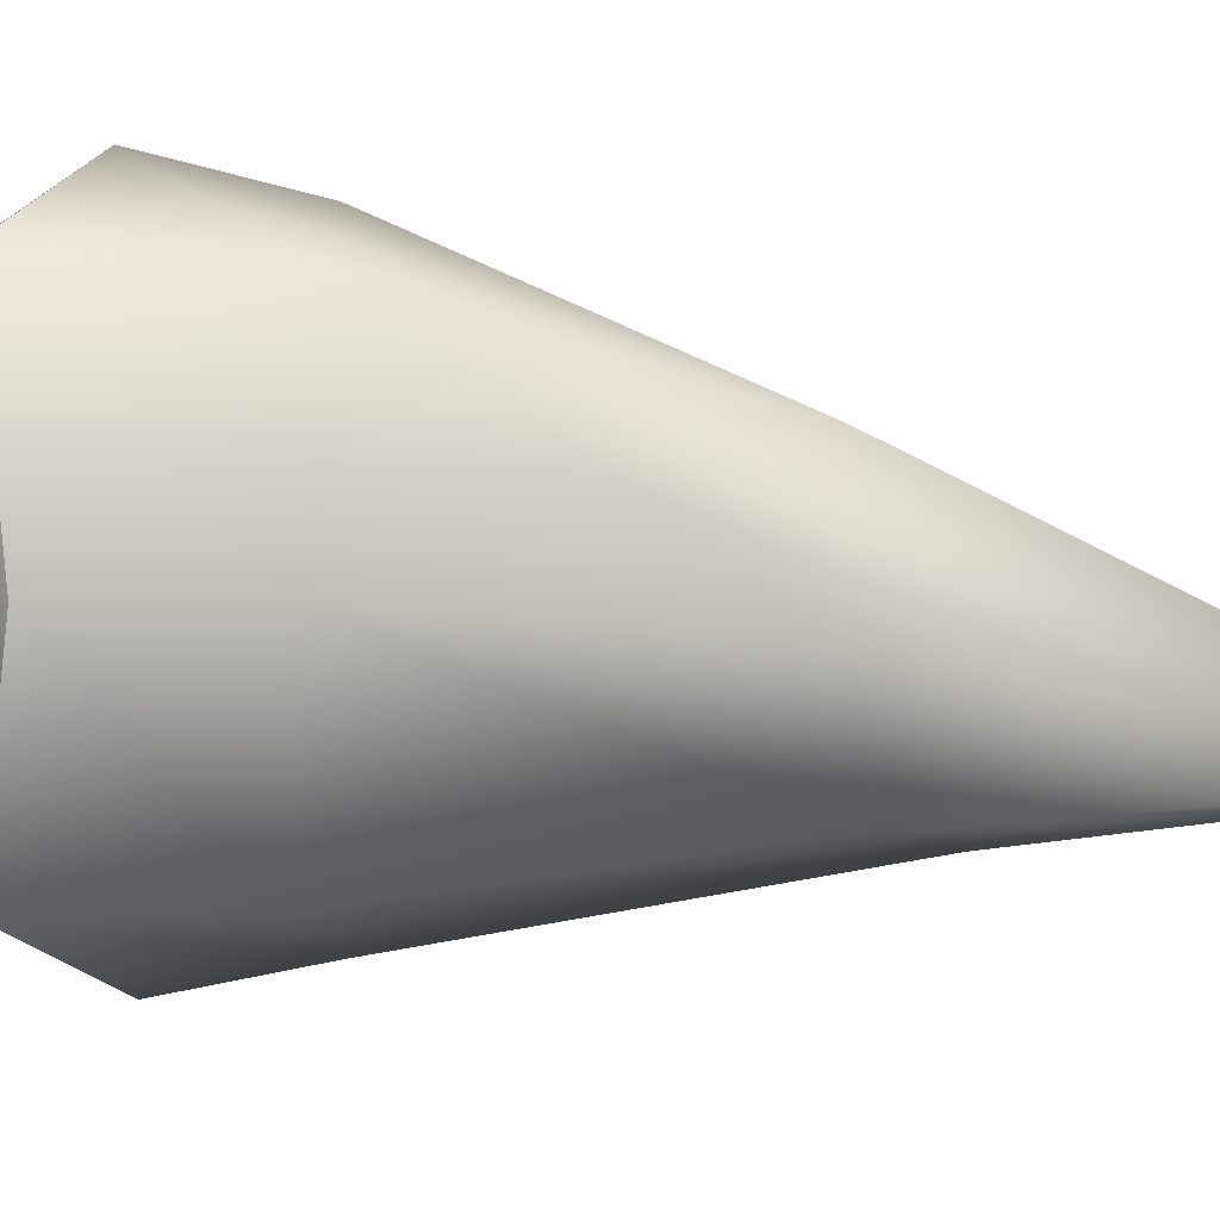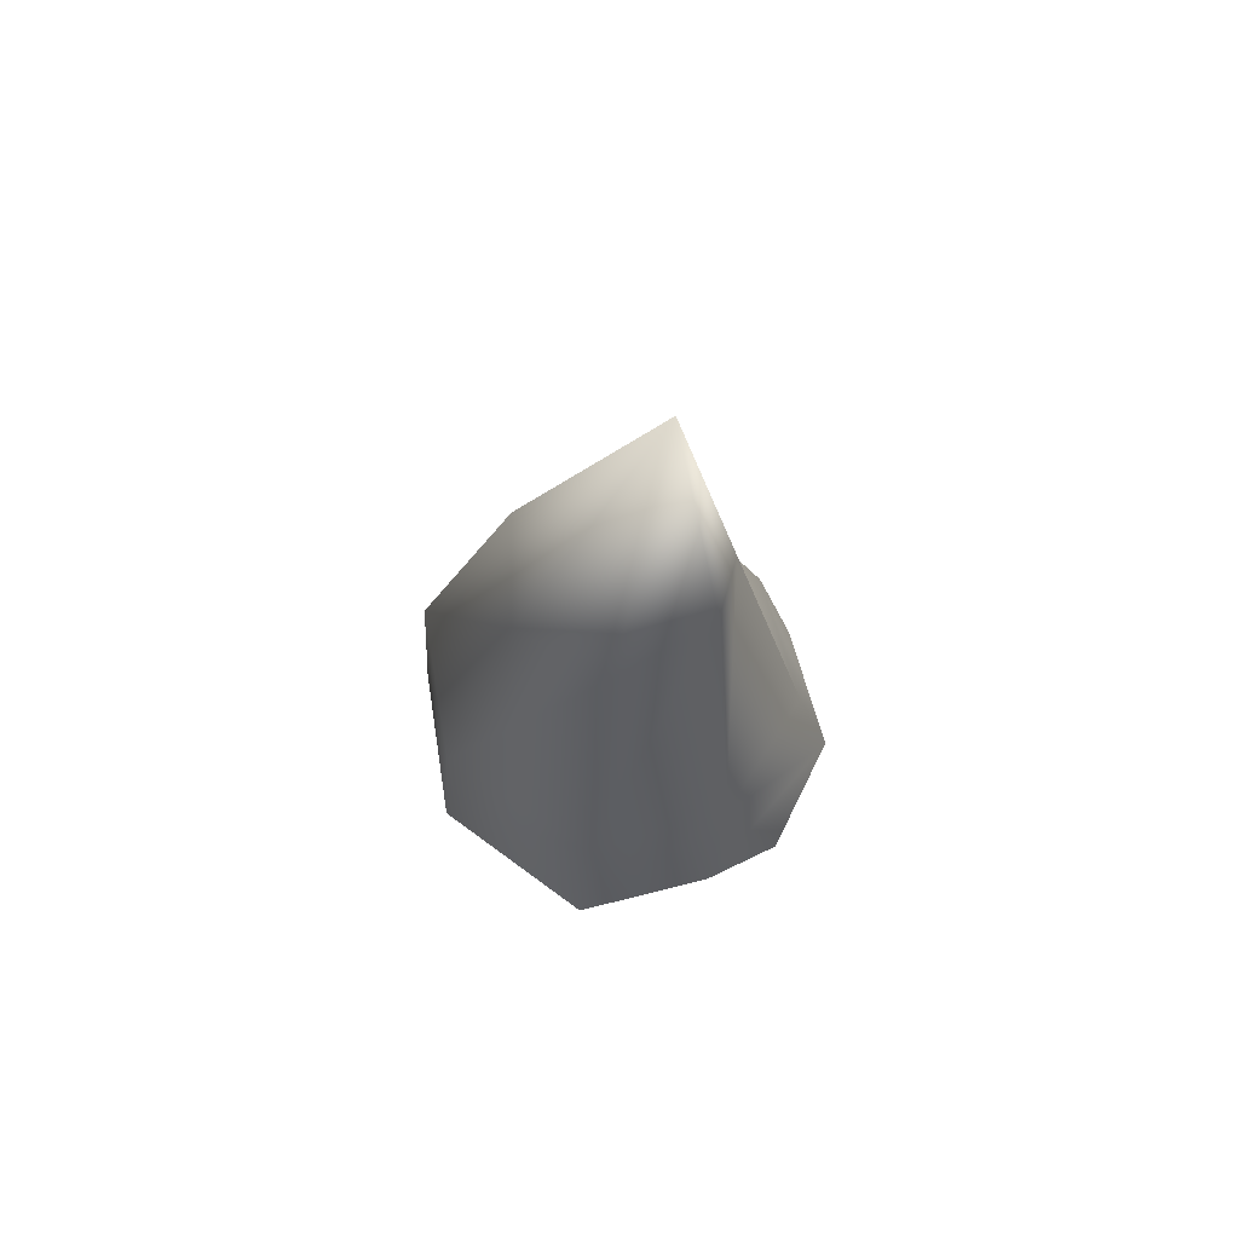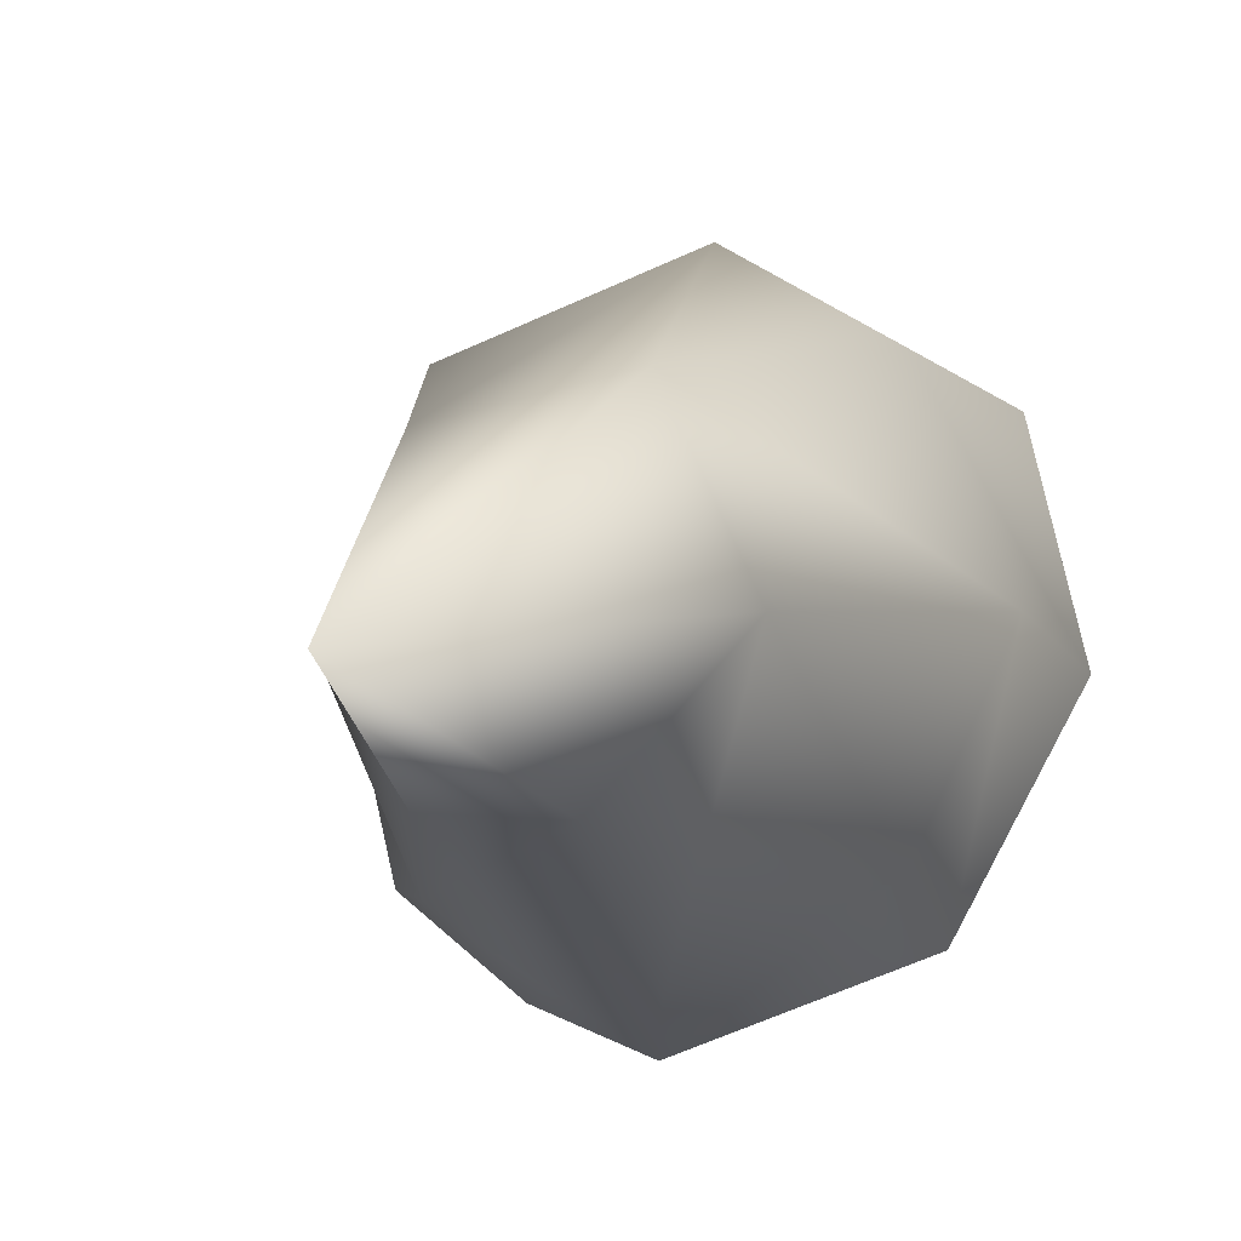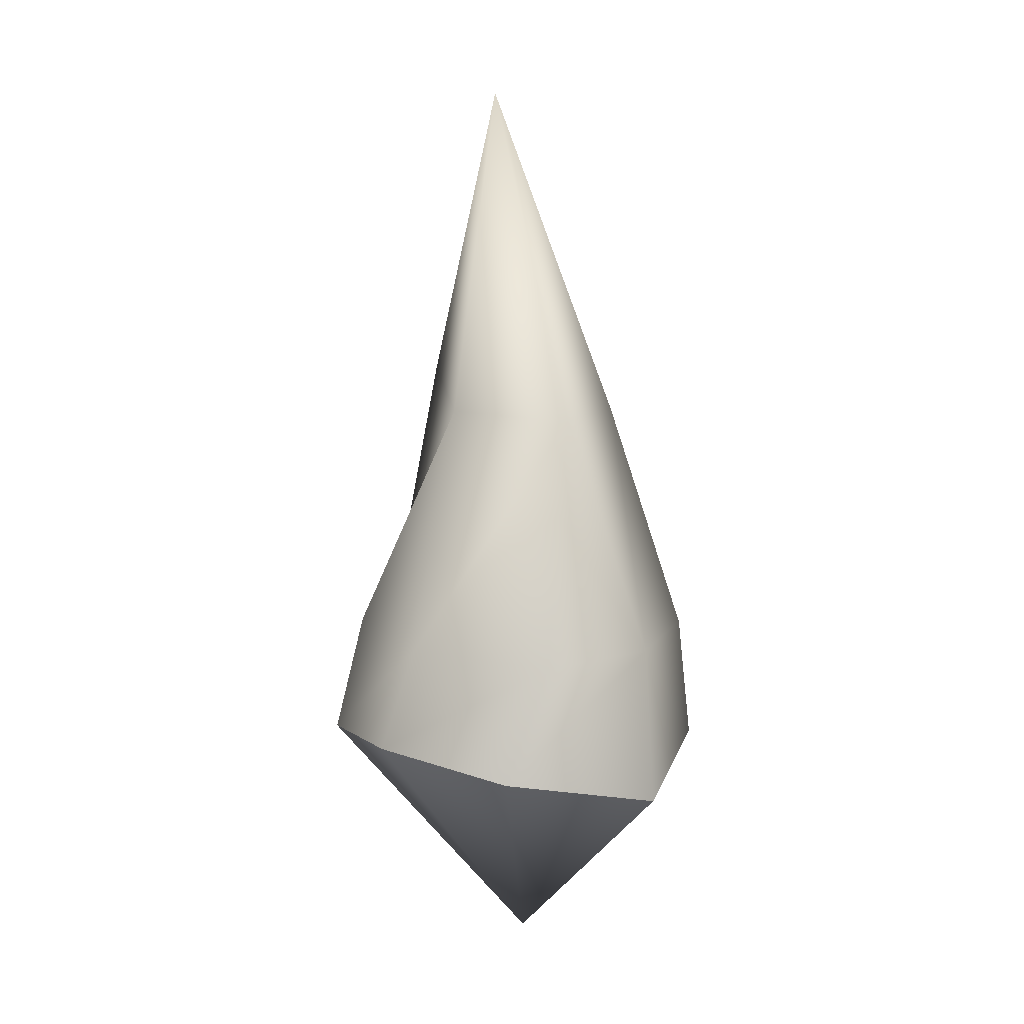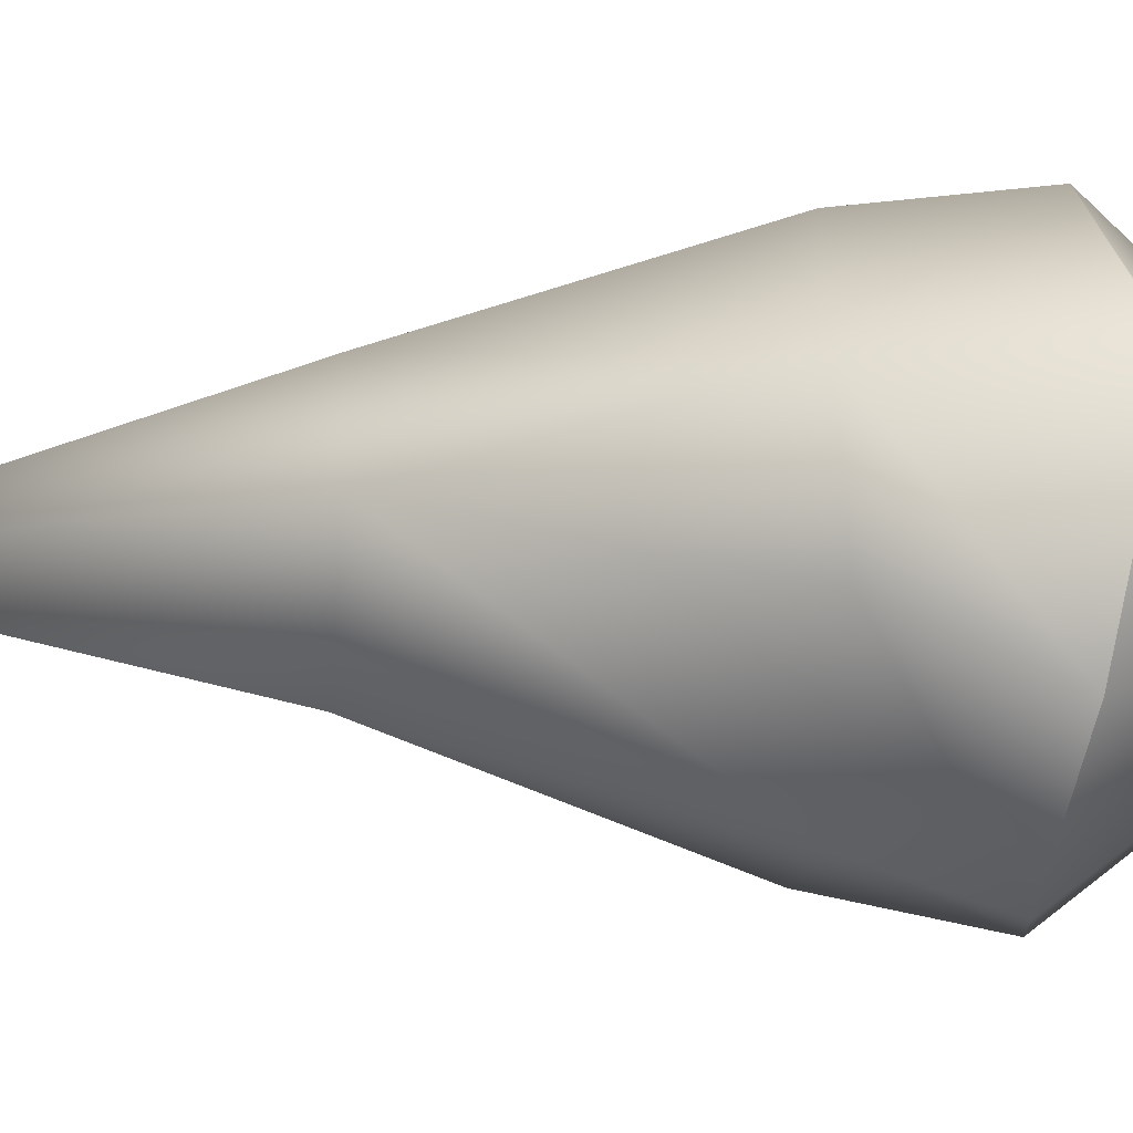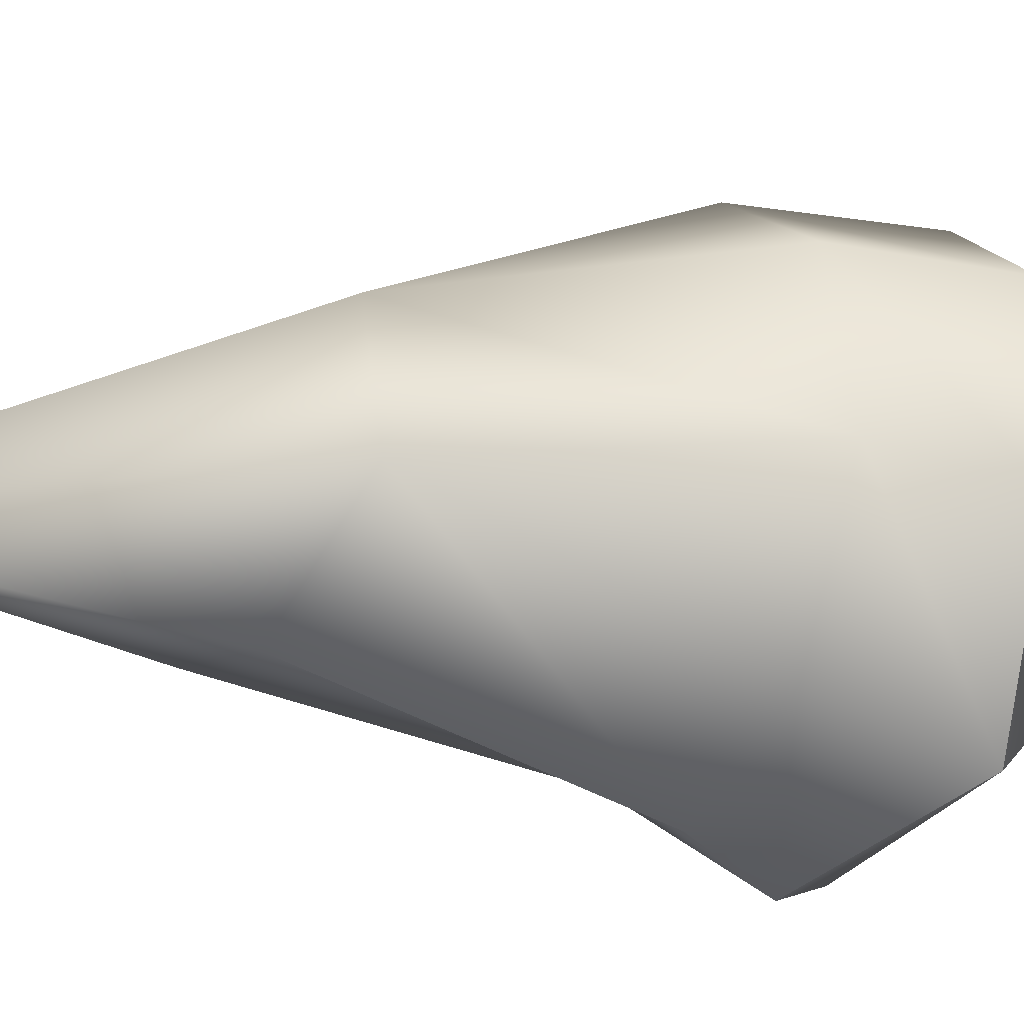
<metadata>
{"format":"obj","ext":"obj","renderer":"f3d","projection":"perspective","resolution":1024,"background":"white","views":[{"elev":51.4,"azim":94.7,"up":"+Z"},{"elev":66.5,"azim":101.8,"up":"+Y"},{"elev":-4.8,"azim":-169.1,"up":"+Z"},{"elev":7.9,"azim":-50.7,"up":"+Y"},{"elev":53.3,"azim":-88.9,"up":"+Z"},{"elev":-15.9,"azim":-115.2,"up":"+Z"}]}
</metadata>
<code>
g crystalShard_02
v -0.1128 0.03157 -0.1033
v 0.06598 0.01939 -0.1251
v -0.002408 0.08569 -0.148
v -0.03412 -0.1409 0.04731
v -0.1732 0.04127 0.008408
v -0.1448 0.02327 0.1191
v -0.02932 -0.003836 0.1837
v 0.09401 0.02443 0.1361
v 0.1463 0.009269 0.01653
v 0.1142 0.05474 -0.07821
v -0.002408 0.08569 -0.148
v 0.06598 0.01939 -0.1251
v 0.1142 0.05474 -0.07821
v 0.08522 0.1308 -0.08402
v 0.1463 0.009269 0.01653
v 0.1297 0.1189 0.01097
v 0.09401 0.02443 0.1361
v -0.01383 0.1381 -0.1222
v -0.1088 0.1317 -0.07416
v -0.1128 0.03157 -0.1033
v -0.1537 0.1241 0.02755
v -0.1732 0.04127 0.008408
v -0.0837 0.3183 0.01221
v -0.02284 0.3492 -0.06175
v -0.1082 0.1156 0.1336
v -0.1448 0.02327 0.1191
v 0.0328 0.3665 -0.05915
v -0.04126 0.3112 0.1012
v -0.03226 0.1244 0.1769
v -0.02932 -0.003836 0.1837
v 0.009746 0.5901 -0.02019
v 0.07266 0.3258 0.0044
v 0.08372 0.1256 0.1307
v 0.04715 0.315 0.08071
g crystalShard_02_0
f 3 2 1
f 2 4 1
f 4 5 1
f 4 6 5
f 4 7 6
f 4 8 7
f 4 9 8
f 2 9 4
f 2 10 9
f 13 12 11
f 14 13 11
f 15 13 14
f 16 15 14
f 17 15 16
f 18 14 11
f 19 18 11
f 20 19 11
f 19 20 21
f 20 22 21
f 19 23 18
f 21 23 19
f 18 24 14
f 23 24 18
f 25 21 22
f 26 25 22
f 24 27 14
f 14 27 16
f 28 23 21
f 25 28 21
f 29 25 26
f 29 28 25
f 30 29 26
f 30 17 29
f 23 31 24
f 24 31 27
f 28 31 23
f 27 32 16
f 27 31 32
f 33 17 16
f 17 33 29
f 16 32 33
f 34 28 29
f 34 31 28
f 33 34 29
f 32 34 33
f 32 31 34

</code>
